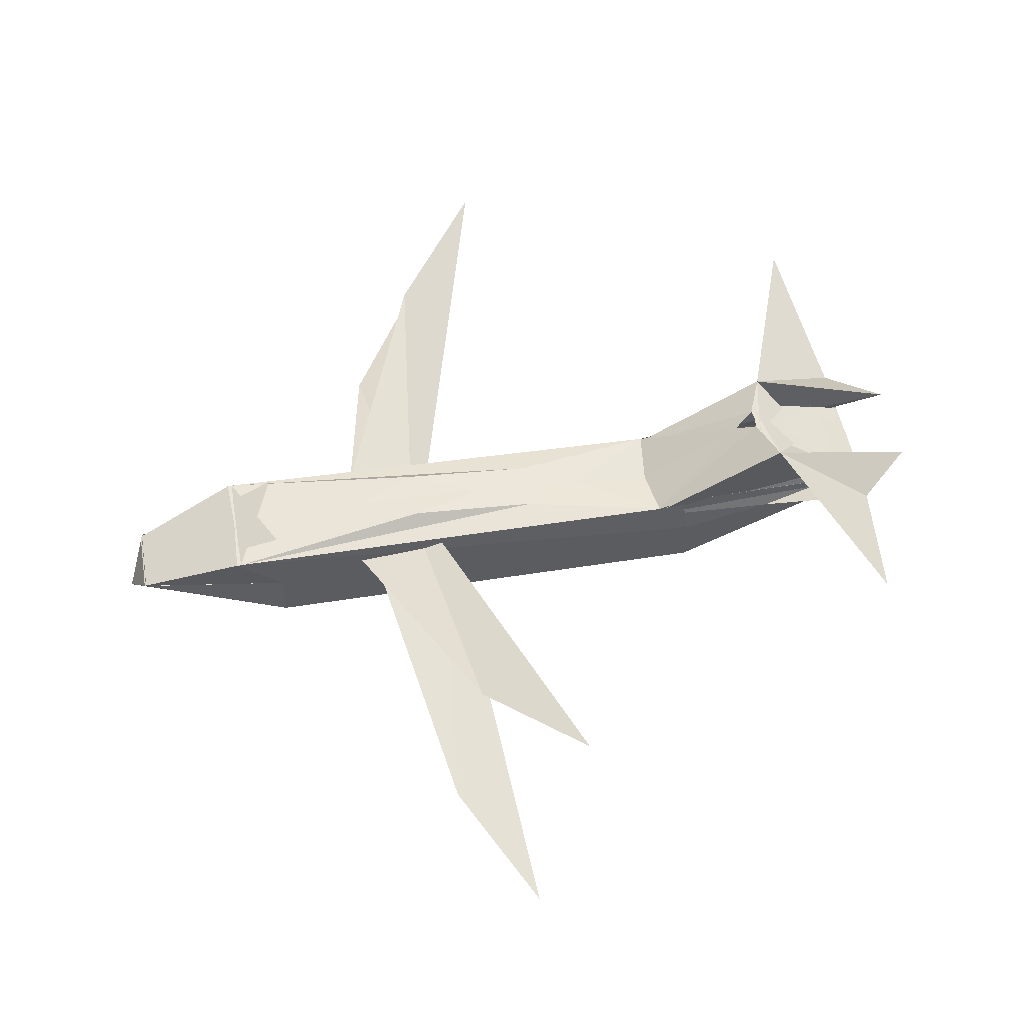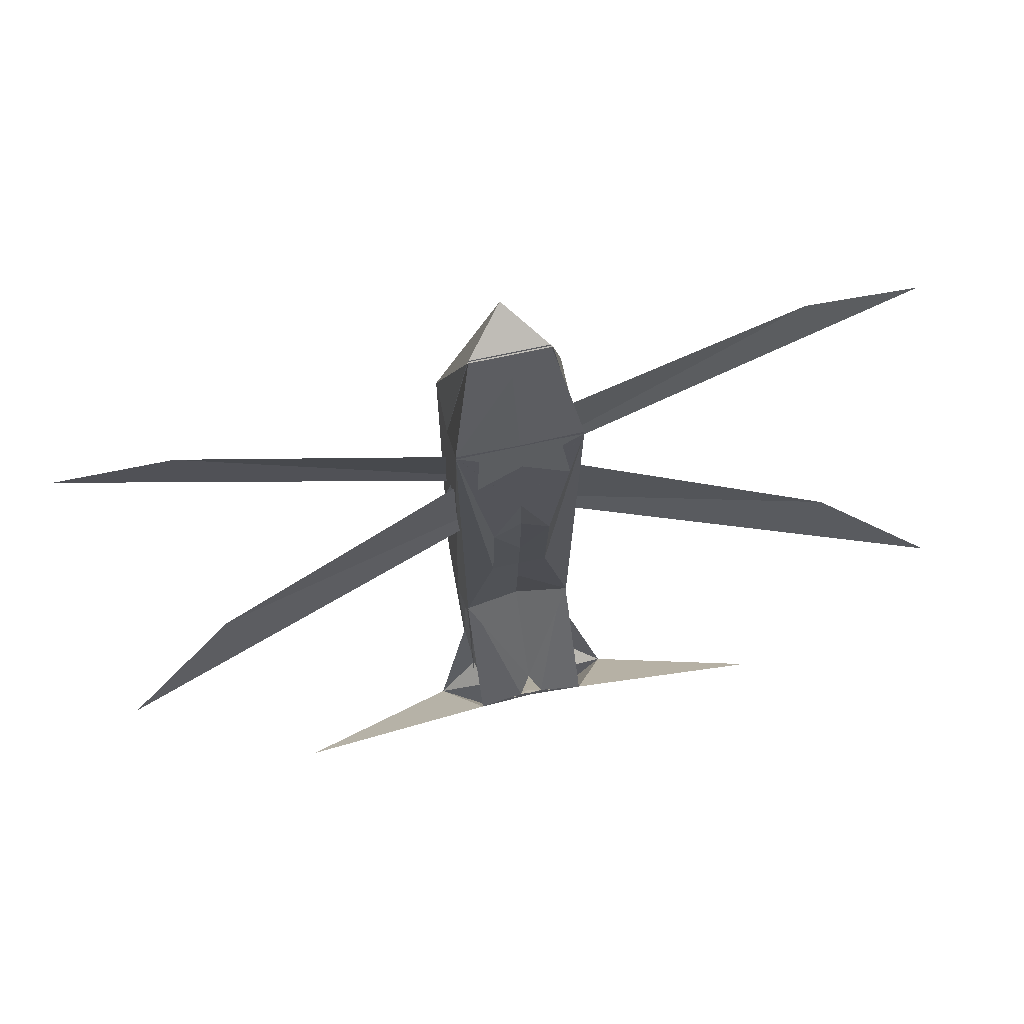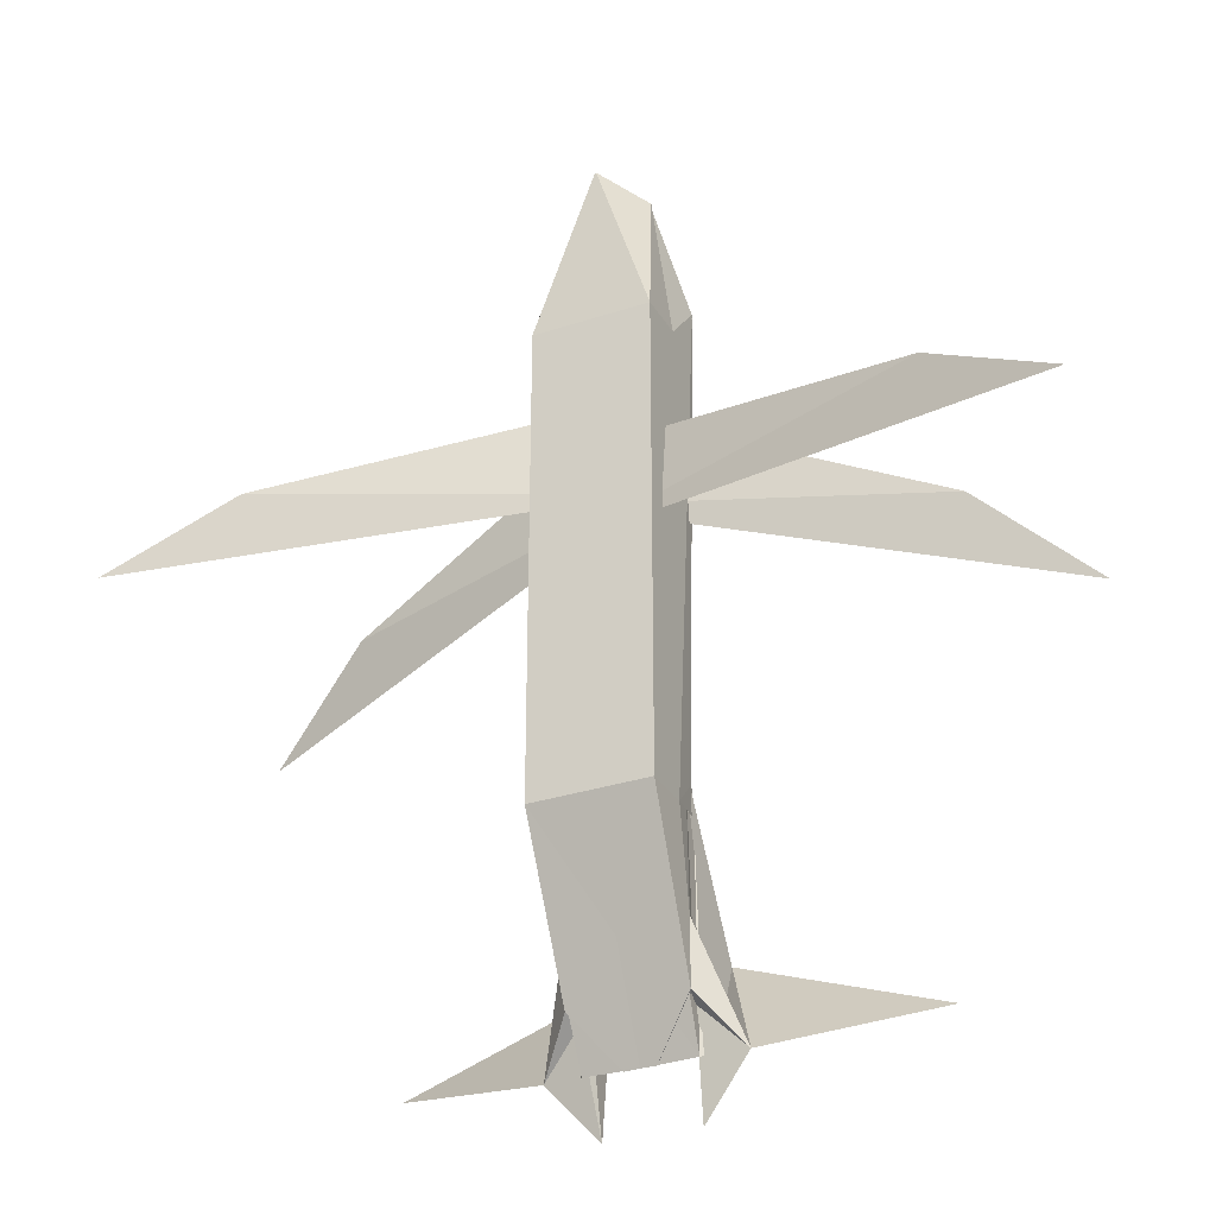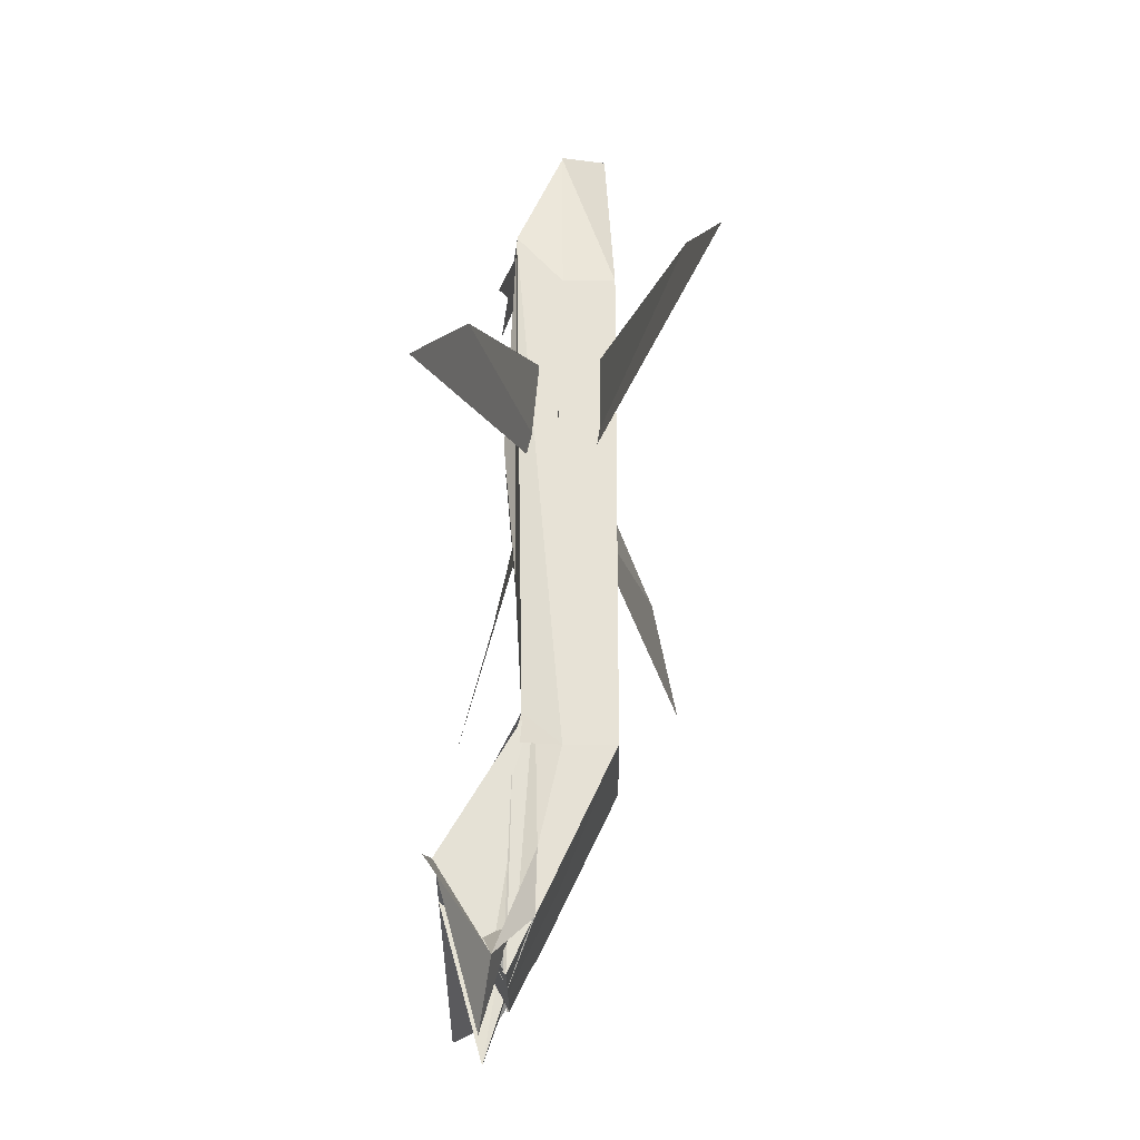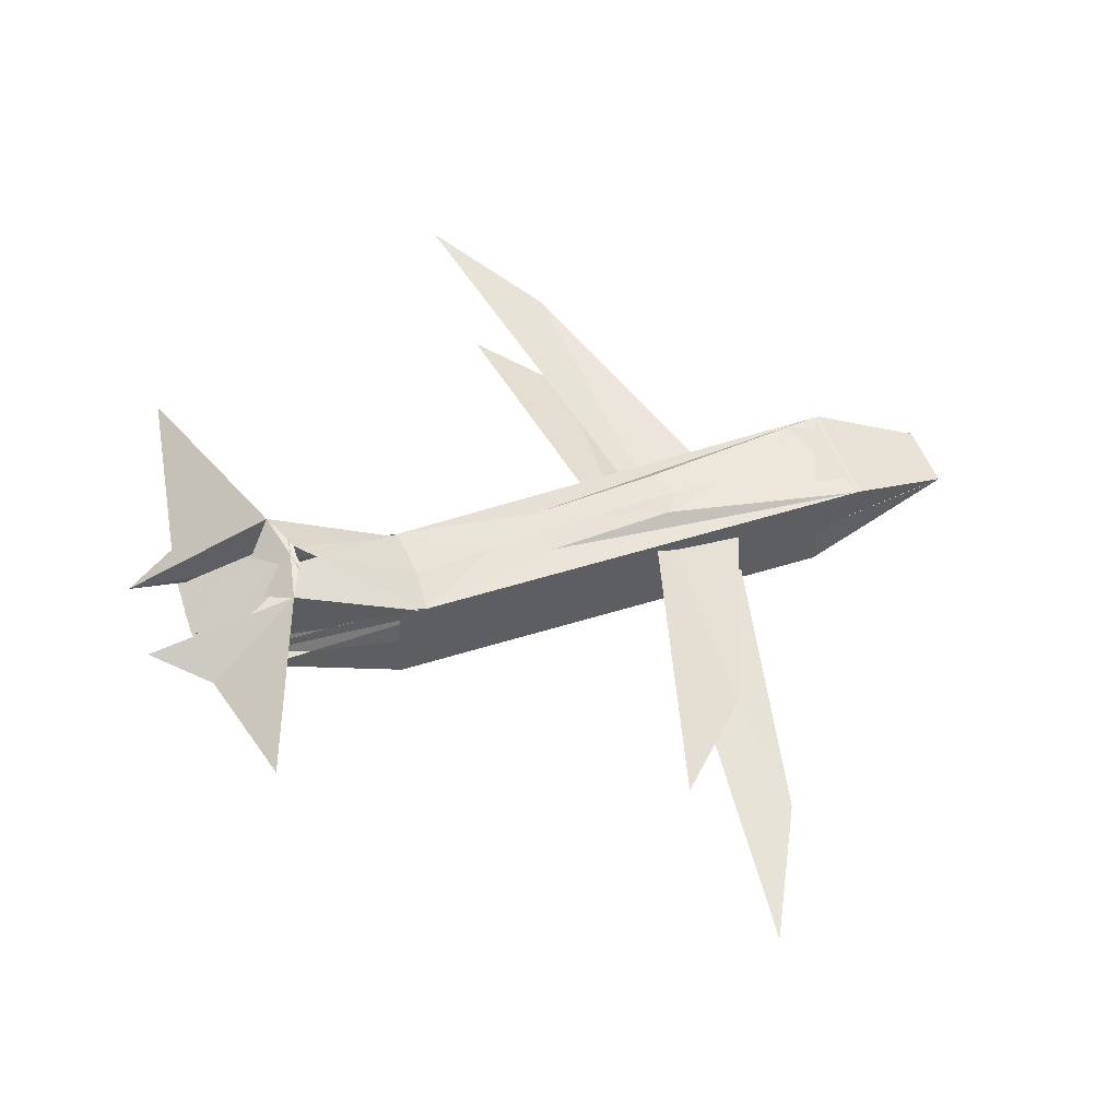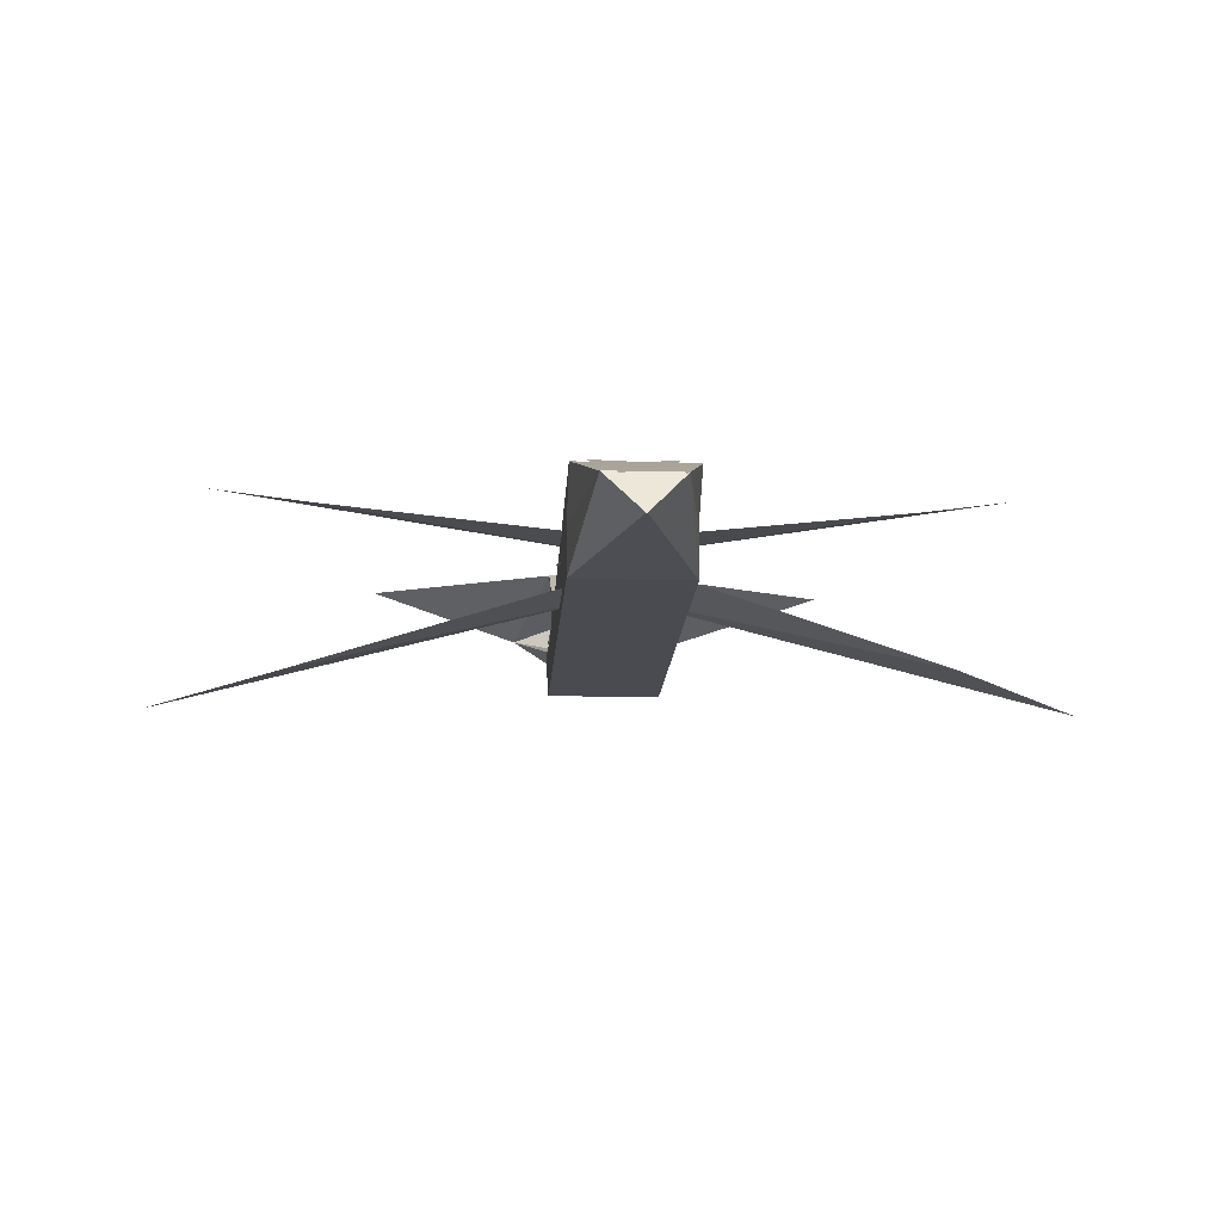
<metadata>
{"format":"obj","ext":"obj","renderer":"f3d","projection":"perspective","resolution":1024,"background":"white","views":[{"elev":51.8,"azim":80.2,"up":"+Y"},{"elev":70.9,"azim":167.9,"up":"+Z"},{"elev":-30.8,"azim":25.5,"up":"+Z"},{"elev":-26.5,"azim":-89.5,"up":"+Z"},{"elev":50.3,"azim":-109.1,"up":"+Y"},{"elev":-14.5,"azim":-3.3,"up":"+Y"}]}
</metadata>
<code>
o Vehicle
v 0.5768 1.188 -3.071
v 0.5768 1.188 1.598
v 0.5768 0.7033 1.598
v 0.5768 0.7033 -3.071
v 0.5768 1.617 2.07
v 0.2718 1.569 -1.443
v 0.2762 1.67 0.3454
v -0.2681 1.726 -0.005903
v -0.2639 1.616 -1.298
v 0.3708 1.202 3.12
v 0.005849 0.7924 3.312
v 0.3533 1.186 3.137
v -0.5768 1.188 -3.071
v -0.5768 0.7033 -3.071
v -0.5768 0.7033 1.598
v -0.5768 1.188 1.598
v 0.2027 1.186 3.137
v -0.3533 1.186 3.137
v -0.5768 1.619 2.027
v 0.4232 1.788 1.598
v -0.005849 0.7924 3.312
v -0.3708 1.202 3.12
v -0.5305 1.539 -2.748
v -0.5145 1.611 -3.022
v 0.5288 1.424 -2.63
v 0.1113 2.272 -3.914
v 0.5615 1.396 -3.995
v 0.5514 1.414 -4.608
v -0.5142 1.65 -5.09
v -0.5392 1.677 -5.079
v 0.9076 1.757 -5.048
v 0.4406 1.874 -5.585
v 0.5418 2.279 -4.084
v 2.477 2.235 -4.774
v 0.1463 1.648 -5.103
v 0.4015 1.865 -4.712
v 0.2685 2.07 -4.336
v -0.2053 2.284 -3.933
v -0.2053 2.284 -3.933
v -0.2027 1.186 3.137
v -0.5768 1.617 2.07
v -0.2718 1.569 -1.443
v 0.2639 1.616 -1.298
v 0.2681 1.726 -0.005903
v -0.2762 1.67 0.3454
v -0.4232 1.788 1.598
v 0.5768 1.619 2.027
v 0.5305 1.539 -2.748
v 0.5145 1.611 -3.022
v -0.5288 1.424 -2.63
v -0.1113 2.272 -3.914
v -0.5514 1.414 -4.608
v -0.5615 1.396 -3.995
v 0.5142 1.65 -5.09
v 0.5392 1.677 -5.079
v -0.9076 1.757 -5.048
v -2.477 2.235 -4.774
v -0.5418 2.279 -4.084
v -0.4406 1.874 -5.585
v -0.4015 1.865 -4.712
v -0.1463 1.648 -5.103
v 0.2053 2.284 -3.933
v 0.2053 2.284 -3.933
v -0.2685 2.07 -4.336
v 3.122 0.3125 0.01042
v 4.384 0.03198 -0.6748
v -0.4121 1.151 -0.3468
v -0.3569 1.261 0.6456
v -3.16 0.1434 0.3112
v 0.3266 1.093 0.8961
v 0.3351 1.106 -0.1038
v -4.449 -0.08263 -0.3439
v 2.927 1.935 -0.3121
v 3.988 2.336 -1.237
v -0.6274 1.226 0.1164
v -0.3742 1.186 1.083
v -2.927 1.935 -0.3121
v 0.3742 1.186 1.083
v 0.6274 1.226 0.1164
v -3.988 2.336 -1.237
f 1 5 2
f 6 7 8
f 8 9 6
f 2 5 12
f 17 18 19
f 19 20 17
f 16 18 19
f 15 21 22
f 22 16 15
f 13 24 23
f 10 22 21
f 21 11 10
f 1 5 25
f 13 16 19
f 3 15 14
f 14 4 3
f 11 21 15
f 15 3 11
f 25 23 26
f 1 27 28
f 28 4 1
f 29 30 24
f 24 14 29
f 31 32 33
f 33 34 31
f 19 13 23
f 29 35 36
f 36 37 38
f 38 39 29
f 36 38 29
f 29 14 4
f 4 28 35
f 4 35 29
f 28 27 31
f 36 35 28
f 31 36 28
f 33 26 38
f 38 37 33
f 25 27 1
f 32 31 27
f 27 25 32
f 33 32 25
f 25 26 33
f 5 19 8
f 8 7 5
f 19 23 9
f 9 8 19
f 6 9 23
f 23 25 6
f 7 6 25
f 25 5 7
f 40 19 5
f 5 12 40
f 13 14 15
f 15 16 13
f 13 16 41
f 42 43 44
f 44 45 42
f 16 18 41
f 1 2 3
f 3 4 1
f 40 46 47
f 47 12 40
f 2 47 12
f 3 2 10
f 10 11 3
f 22 21 11
f 11 10 22
f 13 50 41
f 1 47 2
f 15 14 4
f 4 3 15
f 21 15 3
f 3 11 21
f 50 51 48
f 49 48 1
f 13 14 52
f 52 53 13
f 54 4 49
f 49 55 54
f 56 57 58
f 58 59 56
f 47 48 1
f 60 61 54
f 54 62 63
f 63 64 60
f 54 63 60
f 14 4 54
f 54 61 52
f 54 52 14
f 56 53 52
f 52 61 60
f 52 60 56
f 58 64 63
f 63 51 58
f 50 13 53
f 59 50 53
f 53 56 59
f 58 51 50
f 50 59 58
f 41 45 44
f 44 47 41
f 47 44 43
f 43 48 47
f 42 50 48
f 48 43 42
f 45 41 50
f 50 42 45
f 17 18 41
f 41 47 17
f 65 66 67
f 67 68 65
f 69 70 71
f 71 72 69
f 73 74 75
f 75 76 73
f 77 78 79
f 79 80 77

</code>
